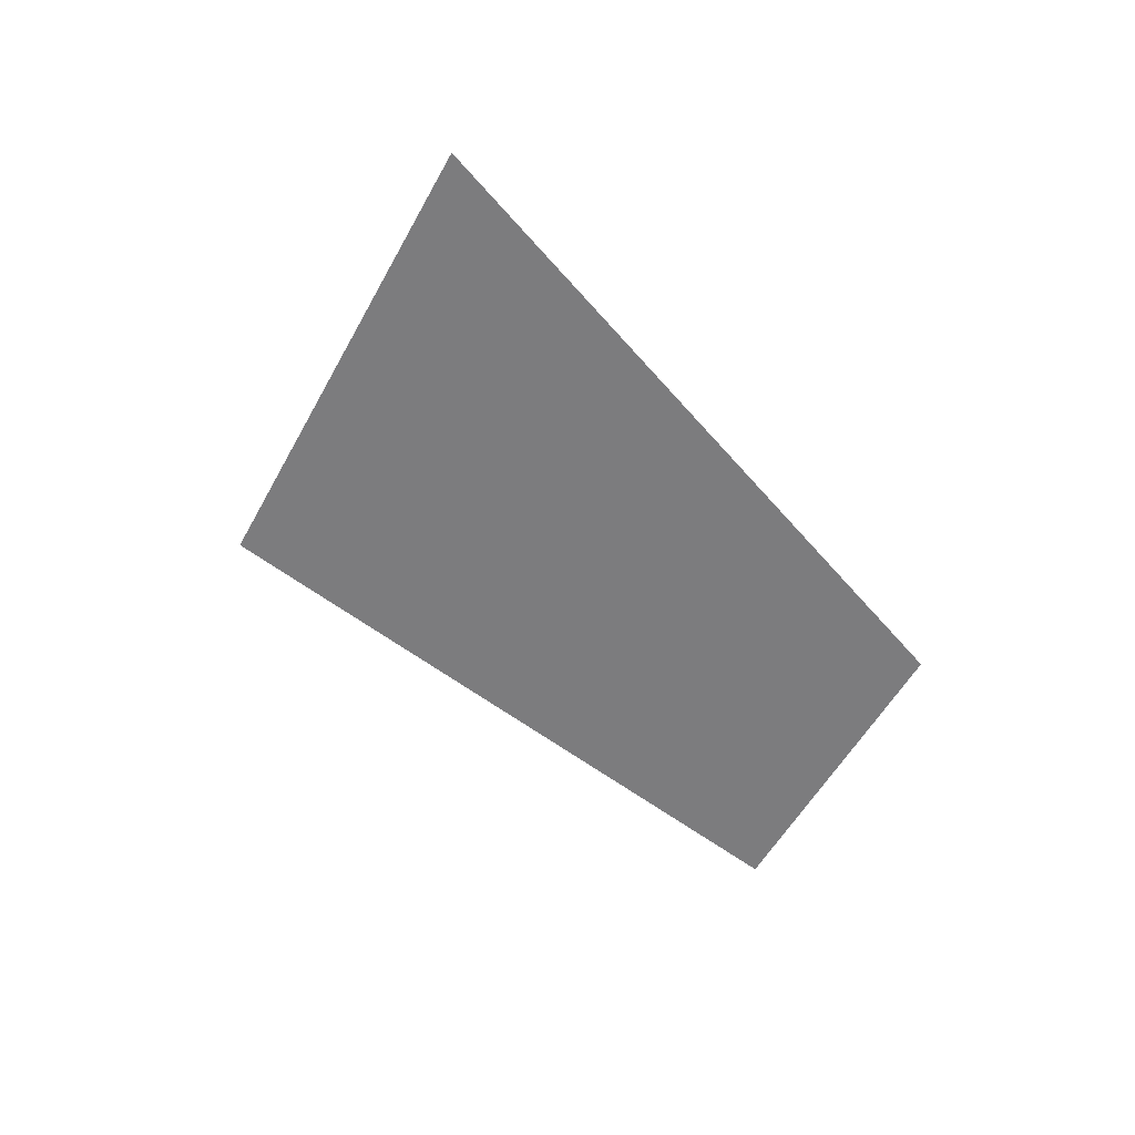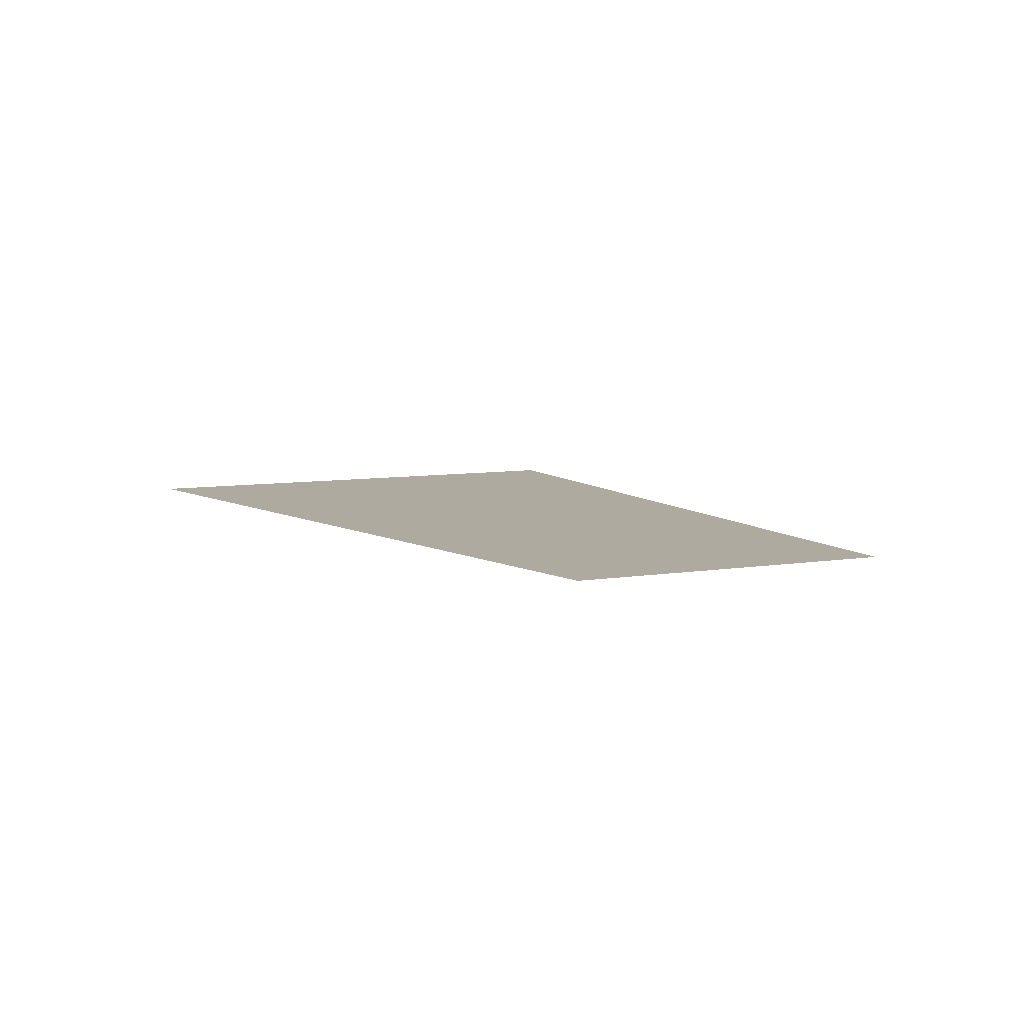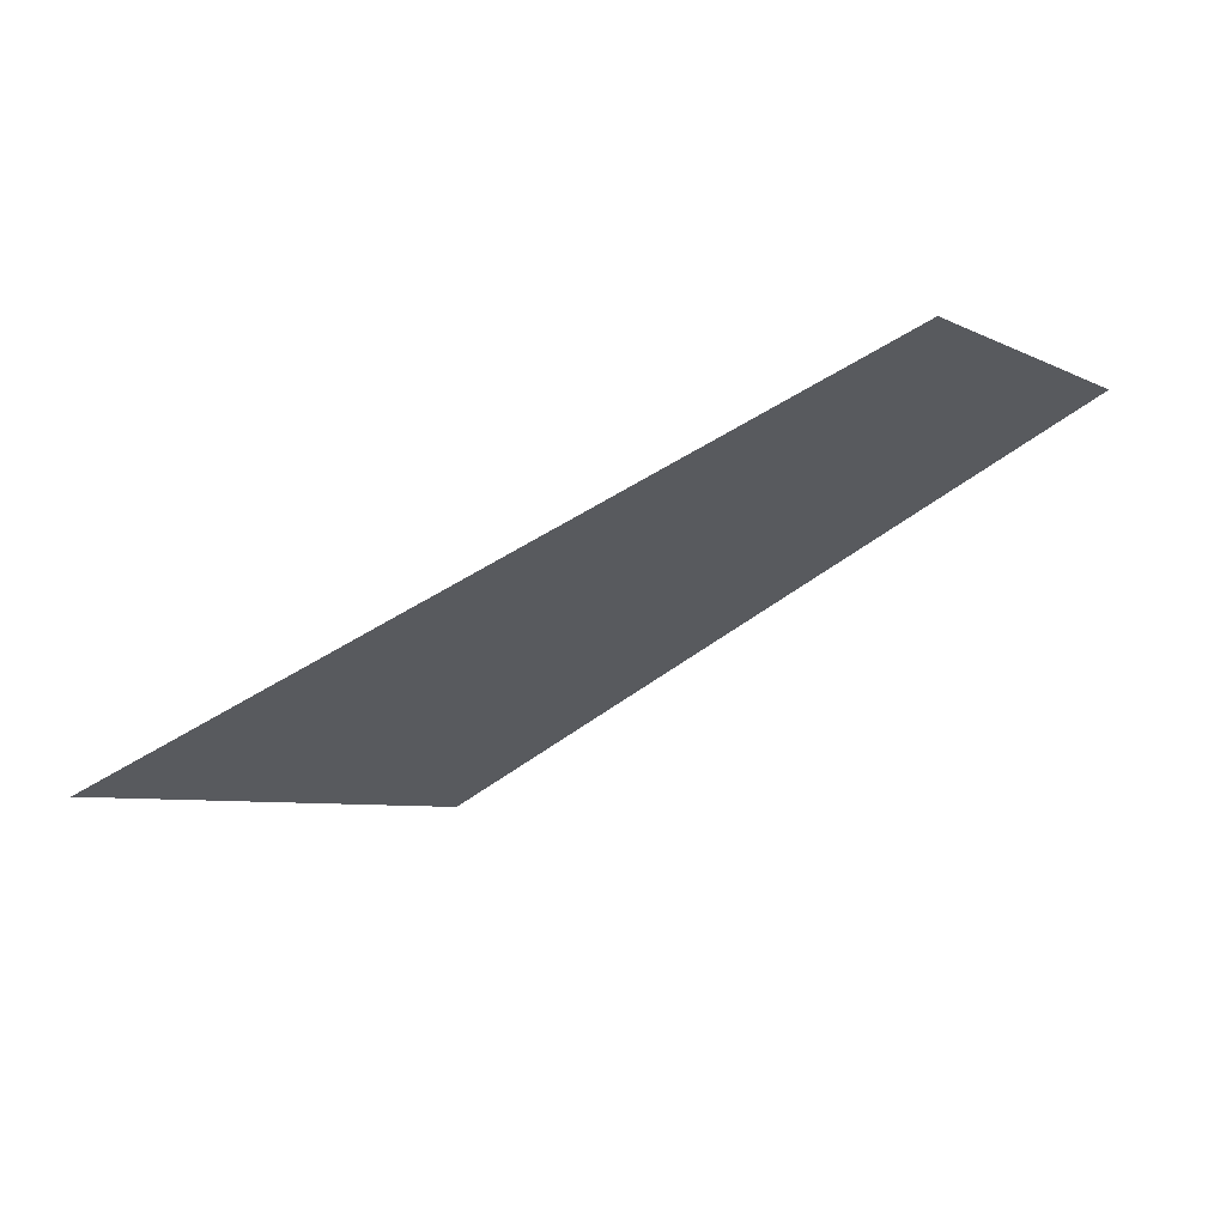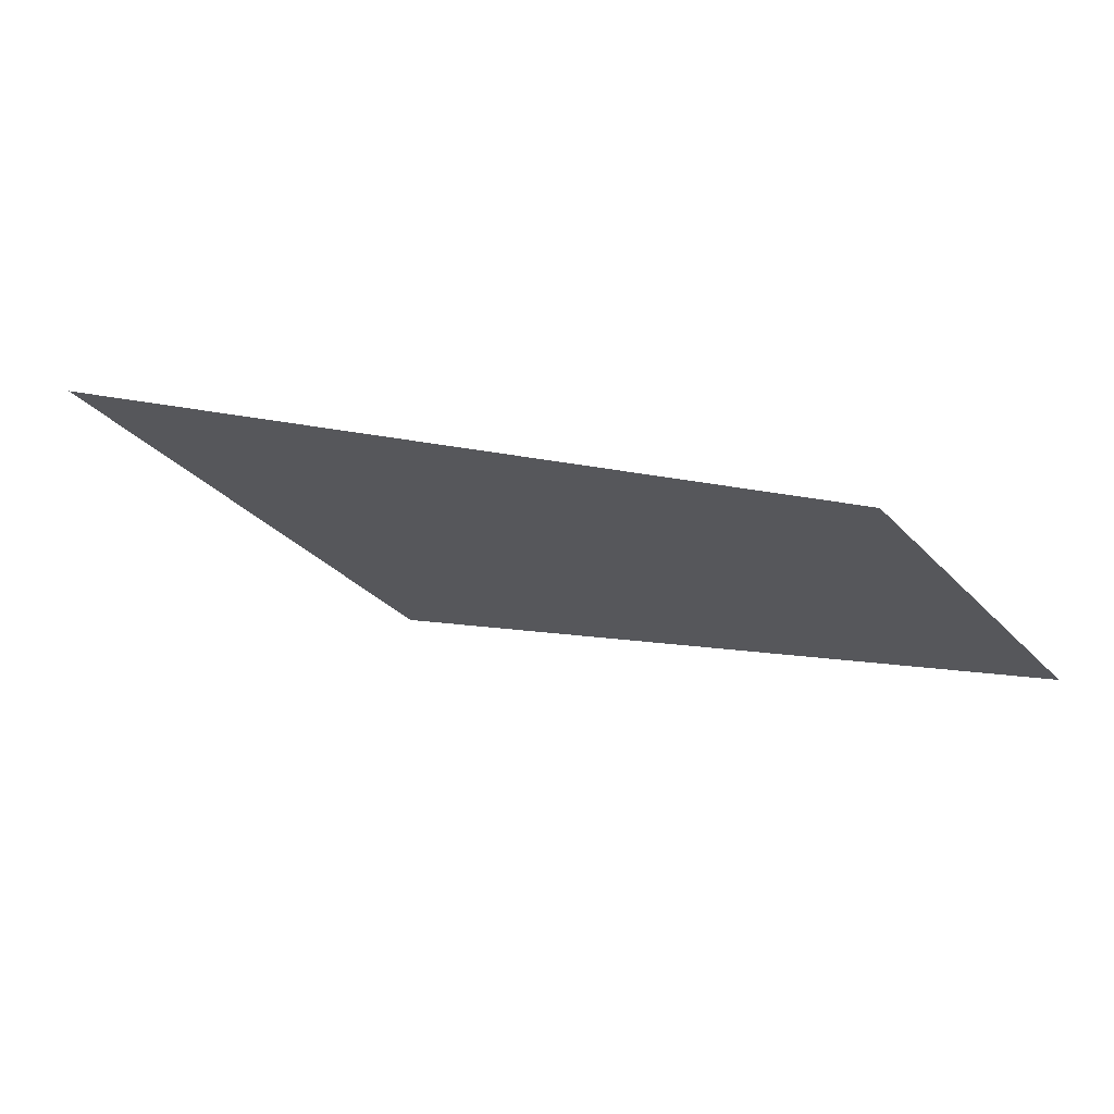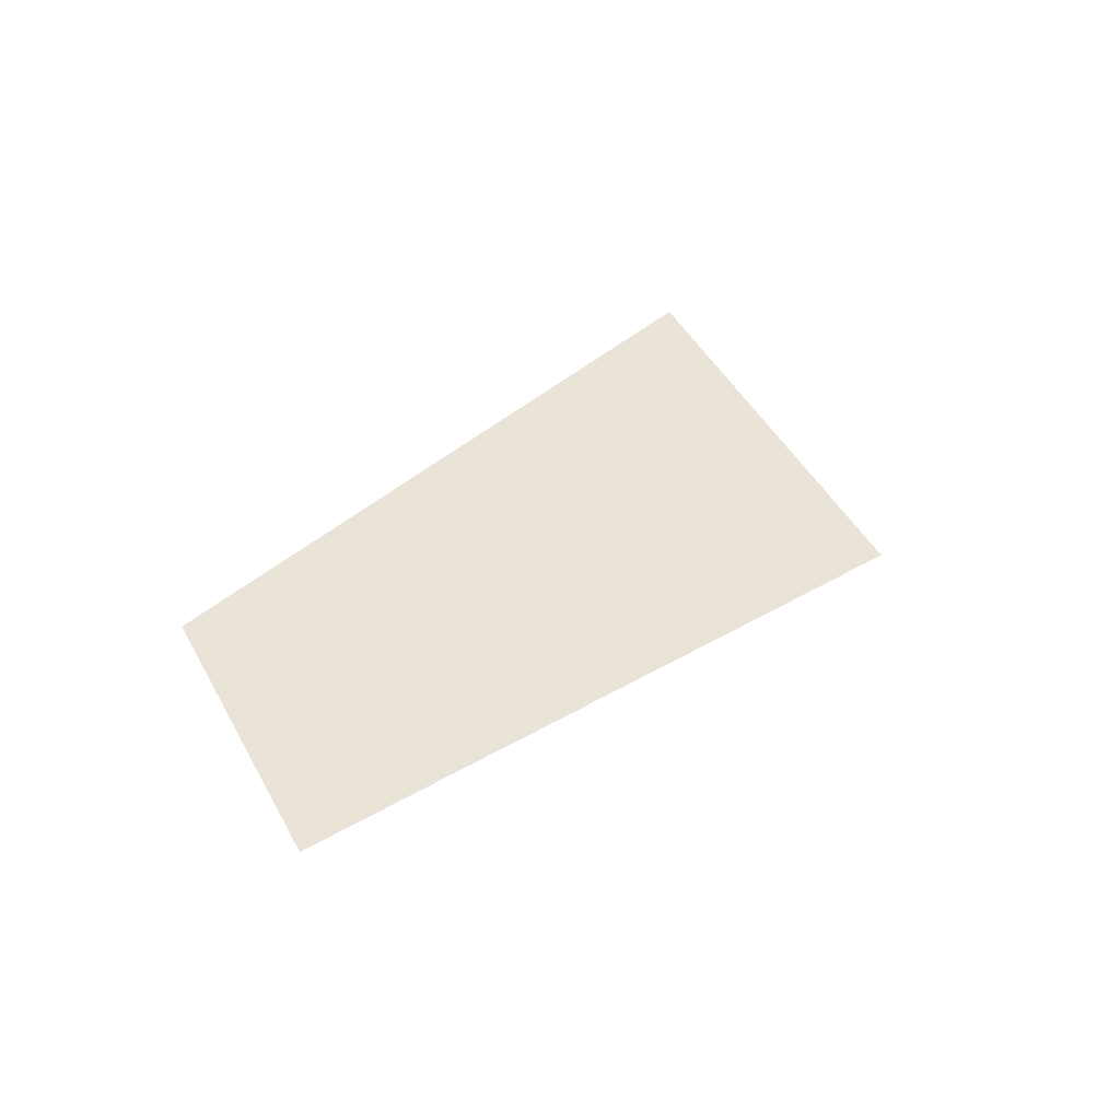
<metadata>
{"format":"obj","ext":"obj","renderer":"f3d","projection":"perspective","resolution":1024,"background":"white","views":[{"elev":-58.9,"azim":113.1,"up":"+Z"},{"elev":9.5,"azim":-148.1,"up":"+Z"},{"elev":66.7,"azim":155.8,"up":"+Y"},{"elev":69.2,"azim":-163.5,"up":"+Y"},{"elev":43.1,"azim":-63.6,"up":"+Z"}]}
</metadata>
<code>
o section.085_Plane.086
v 10.99 2.187 0
v 10.22 1.159 0
v 13.8 1.308 0
v 12.63 -0.1776 0
f 2 3 1
f 2 4 3

</code>
